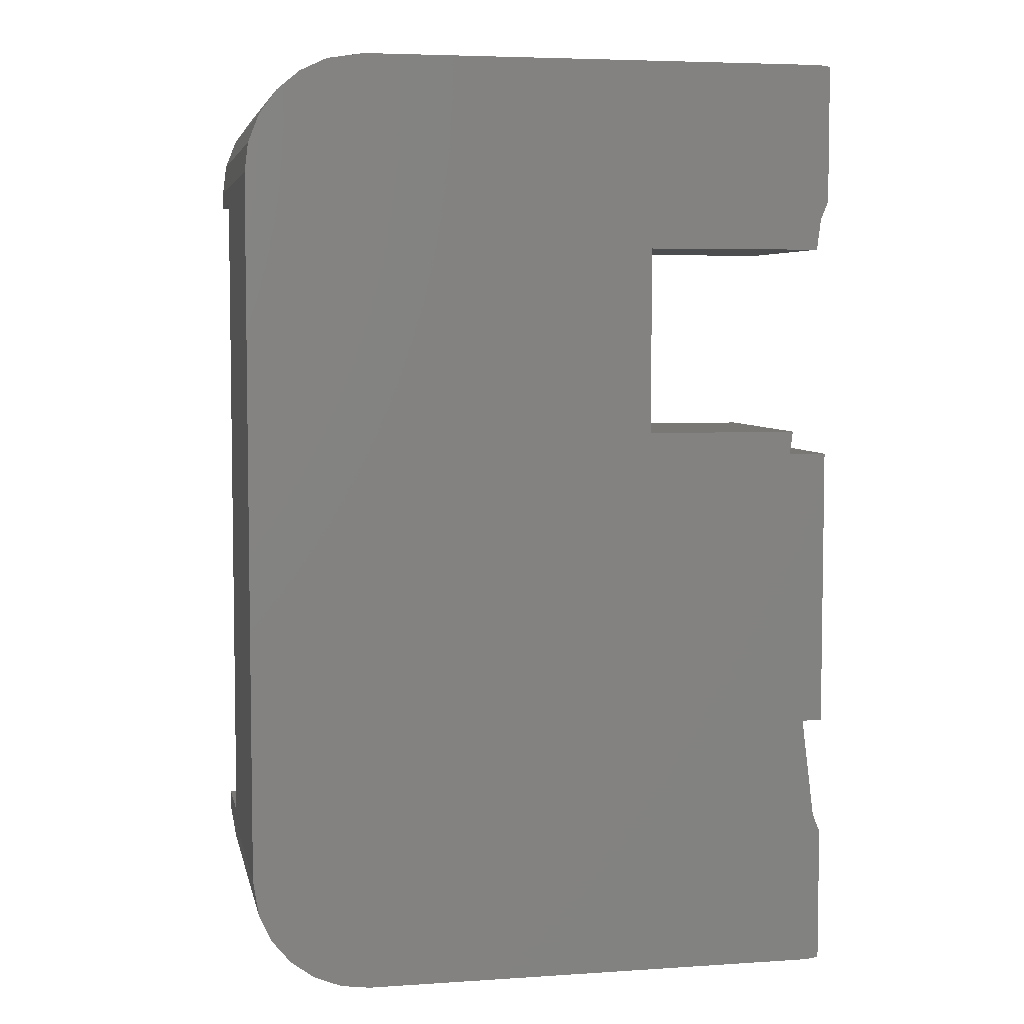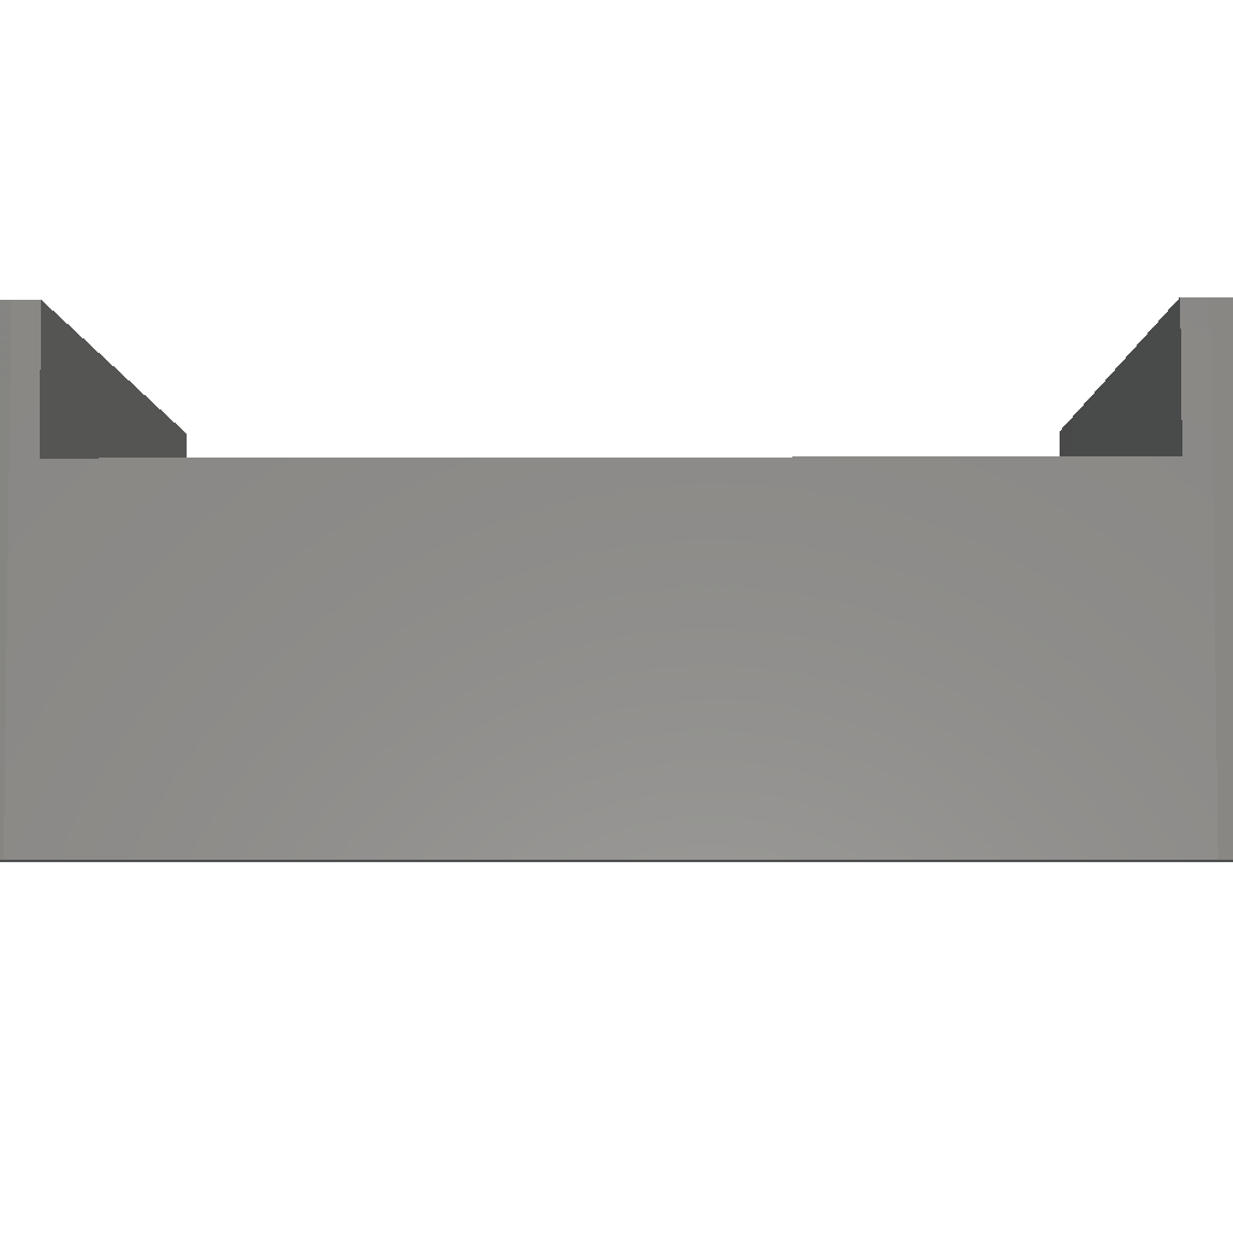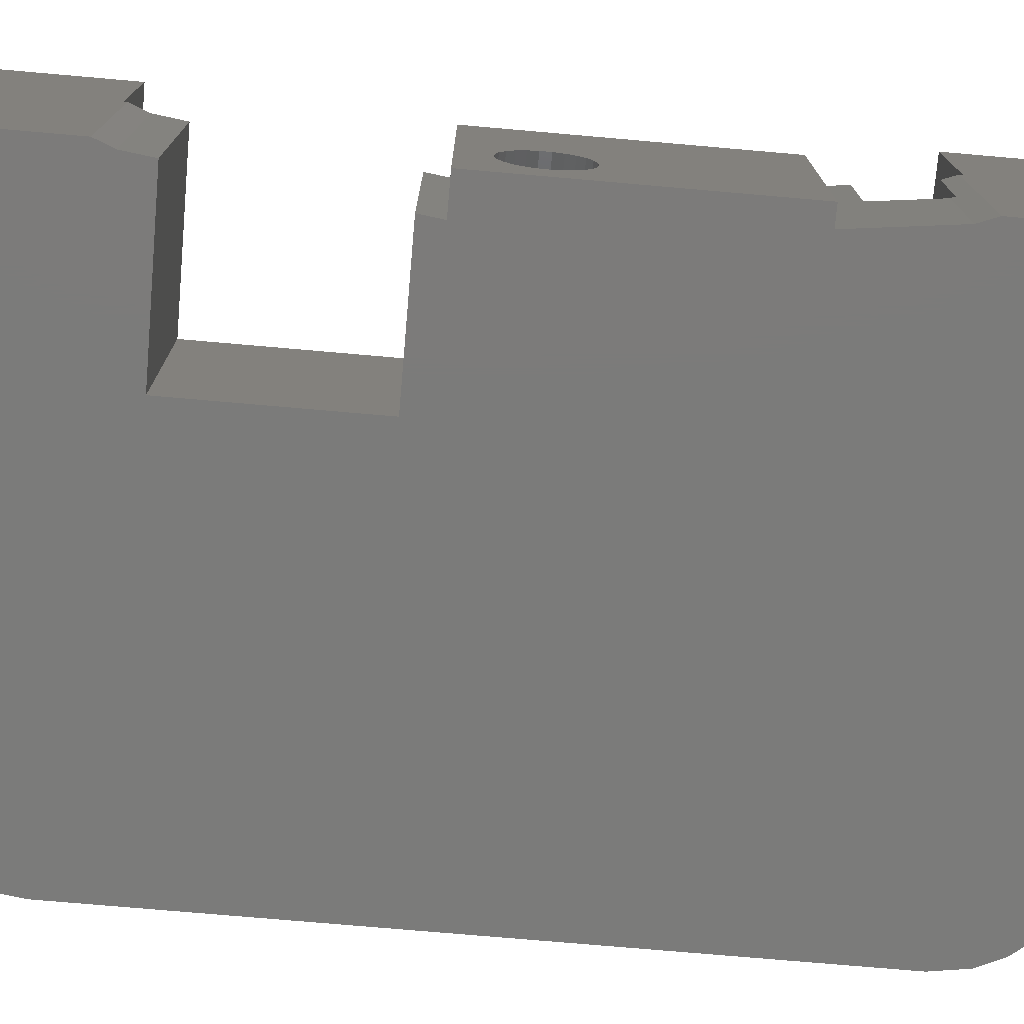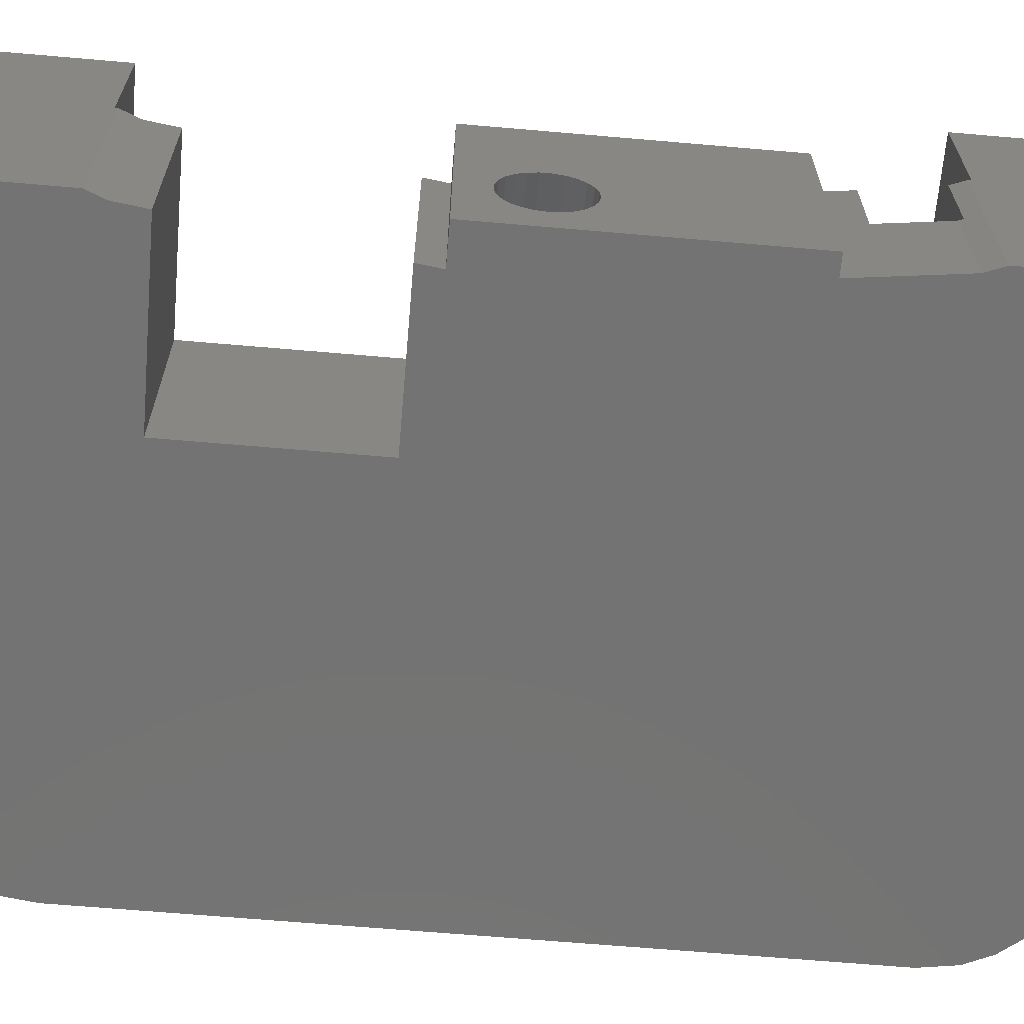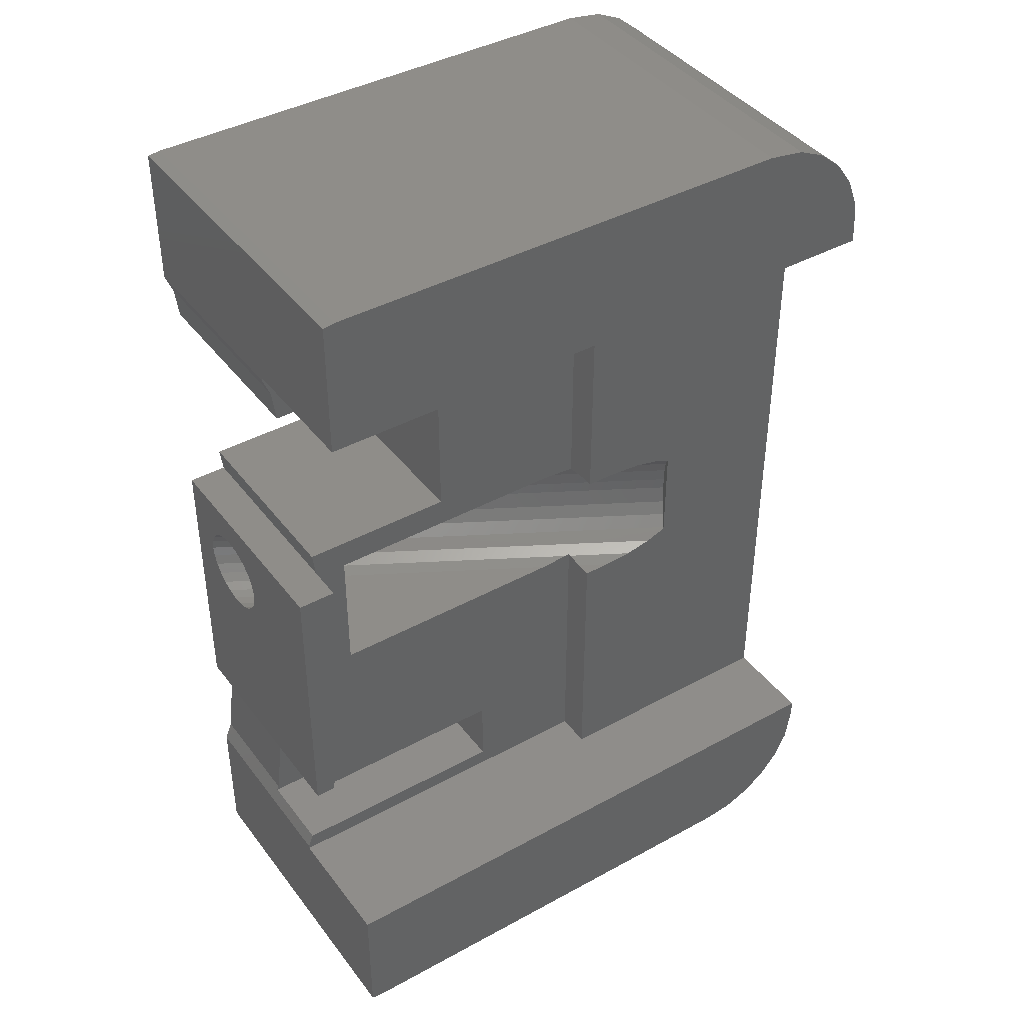
<metadata>
{"format":"stl","ext":"stl","renderer":"f3d","projection":"perspective","resolution":1024,"background":"white","views":[{"elev":5.3,"azim":168.4,"up":"+Y"},{"elev":-4.4,"azim":90.8,"up":"+Z"},{"elev":-74.4,"azim":-95.0,"up":"+Z"},{"elev":-65.4,"azim":-95.0,"up":"+Z"},{"elev":41.2,"azim":-33.7,"up":"+Y"}]}
</metadata>
<code>
# stl→obj: 236 verts, 472 faces
v -92.5 4 20
v -75 15 20
v -75 -15 20
v -80 -20 20
v -75.24 -16.55 20
v -92.5 12 20
v -75.78 -17.68 20
v -80 20 20
v -76.58 -18.64 20
v -75.16 16.24 20
v -77.59 -19.38 20
v -75.62 17.41 20
v -78.76 -19.84 20
v -99.64 -9 20
v -76.36 18.42 20
v -77.32 19.22 20
v -78.45 19.76 20
v -98.88 3 20
v -100.2 -13.3 20
v -100 -20 20
v -100.5 -14.11 20
v -100.5 -19.92 20
v -100 20 20
v -100.2 13.3 20
v -100 12 20
v -100.5 14.11 20
v -100.5 19.94 20
v -99.01 4 20
v -100.5 3 20
v -100.5 -9 20
v -100.5 -14.25 28.5
v -100.5 -14.11 28.5
v -100.5 -19.92 34
v -100.5 -14.25 34
v -100.5 14.25 28.5
v -100.5 19.94 34
v -100.5 14.11 28.5
v -100.5 14.25 34
v -100.5 1.687 23.48
v -100.5 1.697 23.31
v -100.5 1.644 22.99
v -100.5 1.617 22.83
v -100.5 1.435 22.38
v -100.5 1.347 22.26
v -100.5 1.164 22
v -100.5 0.819 21.71
v -100.5 0.4228 21.53
v -100.5 0 21.47
v -100.5 -0.4228 21.53
v -100.5 -1.644 22.99
v -100.5 -1.617 22.83
v -100.5 -1.697 23.31
v -100.5 -1.435 22.38
v -100.5 -1.347 22.26
v -100.5 -1.164 22
v -100.5 -0.819 21.71
v -100.5 1.67 23.8
v -100.5 3 30
v -100.5 1.585 24.1
v -100.5 1.538 24.27
v -100.5 1.456 24.42
v -100.5 1.31 24.69
v -100.5 1.114 24.9
v -100.5 0.9992 25.02
v -100.5 0.8597 25.11
v -100.5 0.6258 25.26
v -100.5 0.3688 25.34
v -100.5 0.2131 25.38
v -100.5 -0.2131 25.38
v -100.5 -0.3688 25.34
v -100.5 -0.6258 25.26
v -100.5 -9 30
v -100.5 -0.8597 25.11
v -100.5 -0.9992 25.02
v -100.5 -1.114 24.9
v -100.5 -1.31 24.69
v -100.5 -1.687 23.48
v -100.5 -1.67 23.8
v -100.5 -1.585 24.1
v -100.5 -1.538 24.27
v -100.5 -1.456 24.42
v -80 -20 34
v -75 -15 34
v -75 -14.25 34
v -75.24 -16.55 34
v -76.58 -18.64 34
v -75.78 -17.68 34
v -77.59 -19.38 34
v -78.76 -19.84 34
v -100 -20 34
v -80 20 34
v -75 15 34
v -75.16 16.24 34
v -76.36 18.42 34
v -75.62 17.41 34
v -77.32 19.22 34
v -78.45 19.76 34
v -75 14.25 34
v -100 20 34
v -81.05 2.074 30
v -75 14.25 30
v -81.05 2.107 30
v -81.64 2.353 30
v -81.67 2.366 30
v -85.5 14.25 30
v -82.81 2.633 30
v -84.35 2.755 30
v -85.5 2.755 30
v -81.05 2.04 30
v -81.05 1.98 30
v -75 -14.25 30
v -81.05 -2.046 30
v -81.05 -2.067 30
v -81.05 -2.074 30
v -81.05 -2.079 30
v -81.05 -2.081 30
v -81.05 -2.082 30
v -81.05 -2.101 30
v -81.05 -2.12 30
v -81.89 -2.428 30
v -81.94 -2.446 30
v -85.5 -14.25 30
v -83.11 -2.676 30
v -84.35 -2.755 30
v -85.5 -2.755 30
v -98.5 0 30
v -98.88 3 30
v -99.64 -9 30
v -85.5 -14.25 28.5
v -85.5 14.25 28.5
v -94.05 0.255 21.52
v -94.09 0.8767 21.58
v -94.2 1.459 21.78
v -81.02 -2.077 29.95
v -80.96 1.966 29.85
v -80.78 1.459 29.53
v -94.38 1.966 22.1
v -80.66 0.8767 29.33
v -80.62 0.255 29.27
v -95.75 0.819 24.46
v -95.75 0.8347 24.47
v -95.67 0.4228 24.32
v -95.64 0 24.28
v -95.67 -0.4228 24.32
v -94.98 -2.676 23.14
v -95.75 -0.819 24.46
v -95.87 -1.164 24.68
v -95.95 -1.3 24.82
v -96.03 -1.435 24.96
v -96.09 -1.488 25.06
v -97.5 1.429 27.5
v -97.11 1.155 26.81
v -97.05 1.276 26.72
v -97.18 0.9992 26.94
v -97.23 0.8125 27.03
v -97.28 0.6258 27.12
v -97.5 0.02754 27.5
v -97.31 0.4194 27.16
v -97.33 0.2131 27.21
v -97.33 -0.1513 27.21
v -97.5 2.117 27.5
v -97.5 1.851 27.5
v -96.54 1.683 25.84
v -96.44 1.697 25.66
v -96.65 1.67 26.03
v -96.75 1.604 26.2
v -96.85 1.538 26.38
v -97.03 1.31 26.69
v -96.94 1.424 26.53
v -96.33 1.657 25.48
v -96.23 1.617 25.3
v -96.03 1.435 24.96
v -95.95 1.3 24.82
v -95.87 1.164 24.68
v -94.91 2.633 23.01
v -86.95 2.755 28.5
v -95.3 2.755 23.68
v -85.5 2.64 28.5
v -85.5 2.755 29.34
v -94.05 -0.255 21.52
v -80.62 -0.255 29.27
v -86.95 -2.755 28.5
v -97.5 -2.755 27.5
v -97.5 -2.755 28.5
v -95.3 -2.755 23.68
v -85.5 -2.755 29.34
v -94.24 -1.595 21.85
v -80.82 -1.595 29.6
v -94.44 -2.077 22.2
v -85.71 -2.676 28.5
v -85.5 -2.676 28.62
v -97.5 2.519 27.5
v -97.5 2.578 27.5
v -97.5 2.755 27.5
v -97.5 2.755 28.5
v -94.63 2.366 22.52
v -97.5 2.417 27.5
v -97.33 -0.2131 27.21
v -97.31 -0.4194 27.16
v -97.28 -0.6258 27.12
v -97.5 -2.278 27.5
v -97.23 -0.8125 27.03
v -97.11 -1.155 26.81
v -97.18 -0.9992 26.94
v -96.94 -1.424 26.53
v -97.03 -1.31 26.69
v -96.75 -1.604 26.2
v -96.85 -1.538 26.38
v -96.54 -1.683 25.84
v -96.44 -1.697 25.66
v -96.65 -1.67 26.03
v -96.33 -1.657 25.48
v -96.23 -1.617 25.3
v -97.5 -2.492 27.5
v -97.5 -2.732 27.5
v -80.68 -1.028 29.37
v -85.5 -2.636 28.5
v -94.69 -2.446 22.64
v -94.11 -1.028 21.62
v -92.5 12 28.5
v -100.2 13.3 28.5
v -100 12 28.5
v -92.5 4 28.5
v -98.5 0 28.5
v -98.88 3 28.5
v -99.01 4 28.5
v -90.5 -10.5 28.5
v -99.64 -9 28.5
v -99.83 -10.5 28.5
v -90.5 -13.5 28.5
v -100.3 -13.5 28.5
v -99.83 -10.5 25
v -100.2 -13.3 25
v -100.3 -13.5 25
v -90.5 -13.5 25
v -90.5 -10.5 25
f 1 2 3
f 4 3 5
f 6 2 1
f 4 5 7
f 8 2 6
f 4 7 9
f 2 8 10
f 4 9 11
f 10 8 12
f 4 11 13
f 14 3 4
f 12 8 15
f 16 8 17
f 3 14 1
f 1 14 18
f 19 4 20
f 4 19 14
f 21 20 22
f 20 21 19
f 15 8 16
f 6 23 8
f 24 6 25
f 26 6 24
f 6 26 23
f 23 26 27
f 1 18 28
f 29 14 30
f 14 29 18
f 21 31 32
f 22 31 21
f 33 31 22
f 31 33 34
f 27 35 36
f 26 35 27
f 35 26 37
f 36 35 38
f 39 29 40
f 29 41 40
f 29 42 41
f 29 43 42
f 29 44 43
f 29 45 44
f 29 46 45
f 29 47 46
f 29 48 47
f 29 49 48
f 30 50 51
f 50 30 52
f 53 30 51
f 54 30 53
f 55 30 54
f 56 30 55
f 49 30 56
f 30 49 29
f 57 29 39
f 29 57 58
f 59 58 57
f 60 58 59
f 61 58 60
f 62 58 61
f 63 58 62
f 64 58 63
f 65 58 64
f 66 58 65
f 67 58 66
f 68 58 67
f 69 58 68
f 70 58 69
f 71 58 70
f 72 71 73
f 72 73 74
f 72 74 75
f 72 75 76
f 30 77 52
f 30 78 77
f 72 78 30
f 78 72 79
f 79 72 80
f 80 72 81
f 81 72 76
f 71 72 58
f 82 83 84
f 83 82 85
f 85 86 87
f 85 88 86
f 85 89 88
f 85 82 89
f 34 82 84
f 82 34 90
f 90 34 33
f 91 92 93
f 94 93 95
f 96 93 94
f 97 93 96
f 91 93 97
f 92 91 98
f 38 91 99
f 38 99 36
f 91 38 98
f 100 101 102
f 101 103 102
f 101 104 103
f 105 104 101
f 104 105 106
f 106 105 107
f 107 105 108
f 109 101 100
f 110 101 109
f 101 110 111
f 112 111 110
f 113 111 112
f 114 111 113
f 115 111 114
f 116 111 115
f 117 111 116
f 118 111 117
f 119 111 118
f 120 111 119
f 121 111 120
f 122 121 123
f 122 123 124
f 122 124 125
f 121 122 111
f 58 126 127
f 72 126 58
f 126 72 128
f 122 84 111
f 84 122 34
f 31 122 129
f 122 31 34
f 38 105 98
f 35 105 38
f 105 35 130
f 98 105 101
f 131 132 133
f 113 134 114
f 135 133 136
f 133 135 137
f 135 109 100
f 138 131 139
f 131 138 132
f 140 131 141
f 142 131 140
f 143 131 142
f 144 131 143
f 145 144 146
f 145 146 147
f 145 147 148
f 145 148 149
f 145 149 150
f 144 145 131
f 151 152 153
f 151 154 152
f 151 155 154
f 151 156 155
f 157 156 151
f 156 157 158
f 158 157 159
f 159 157 160
f 136 132 138
f 132 136 133
f 133 161 162
f 136 138 135
f 162 163 164
f 162 165 163
f 162 166 165
f 162 167 166
f 168 162 151
f 162 169 167
f 162 168 169
f 168 151 153
f 133 170 171
f 164 133 162
f 170 133 164
f 172 133 171
f 173 133 172
f 174 133 173
f 141 133 174
f 133 141 131
f 175 176 177
f 178 107 179
f 107 178 106
f 178 175 106
f 176 175 178
f 180 131 145
f 131 181 139
f 181 131 180
f 182 183 184
f 183 182 185
f 125 124 186
f 187 134 188
f 134 187 189
f 145 182 190
f 182 145 185
f 191 124 123
f 124 191 186
f 192 177 193
f 177 192 175
f 135 110 109
f 135 100 102
f 118 134 119
f 189 187 145
f 194 176 195
f 176 194 177
f 107 108 179
f 177 194 193
f 133 137 196
f 161 196 197
f 196 161 133
f 114 134 115
f 157 198 160
f 157 199 198
f 157 200 199
f 201 200 157
f 200 201 202
f 201 203 204
f 201 205 206
f 201 207 208
f 209 201 210
f 211 201 209
f 207 201 211
f 205 201 208
f 203 201 206
f 202 201 204
f 145 212 210
f 145 210 201
f 213 145 150
f 212 145 213
f 145 214 215
f 185 215 183
f 215 185 145
f 135 112 110
f 112 135 134
f 112 134 113
f 197 175 192
f 175 197 196
f 138 216 135
f 117 134 118
f 217 123 121
f 123 217 191
f 218 190 217
f 218 217 121
f 190 218 145
f 135 216 134
f 216 188 134
f 138 139 216
f 139 181 216
f 196 106 175
f 106 196 104
f 145 201 214
f 219 180 187
f 187 180 145
f 134 120 119
f 120 134 189
f 103 135 102
f 135 103 137
f 137 104 196
f 104 137 103
f 180 216 181
f 216 180 219
f 219 188 216
f 188 219 187
f 116 134 117
f 115 134 116
f 189 121 120
f 121 189 218
f 218 189 145
f 195 193 194
f 195 192 193
f 195 197 192
f 195 161 197
f 195 162 161
f 195 151 162
f 195 157 151
f 184 157 195
f 157 184 201
f 201 184 214
f 214 184 215
f 215 184 183
f 130 176 178
f 130 220 176
f 35 220 130
f 220 221 222
f 220 35 221
f 221 35 37
f 223 176 220
f 223 195 176
f 195 224 184
f 195 225 224
f 226 195 223
f 195 226 225
f 184 227 182
f 228 184 224
f 228 227 184
f 227 228 229
f 190 129 217
f 227 190 182
f 190 227 129
f 230 129 227
f 31 230 231
f 31 231 32
f 230 31 129
f 129 191 217
f 129 186 191
f 122 186 129
f 186 122 125
f 130 179 105
f 179 130 178
f 105 179 108
f 128 224 126
f 224 128 228
f 14 232 228
f 19 232 14
f 232 19 233
f 228 232 229
f 18 226 28
f 226 18 225
f 126 225 127
f 225 126 224
f 25 221 24
f 221 25 222
f 19 234 233
f 21 234 19
f 32 234 21
f 234 32 231
f 24 37 26
f 37 24 221
f 232 235 236
f 233 235 232
f 235 233 234
f 235 227 236
f 227 235 230
f 235 231 230
f 231 235 234
f 232 227 229
f 227 232 236
f 1 220 6
f 220 1 223
f 1 226 223
f 226 1 28
f 25 220 222
f 220 25 6
f 48 144 143
f 144 48 49
f 56 147 146
f 147 56 55
f 49 146 144
f 146 49 56
f 48 142 47
f 142 48 143
f 63 153 152
f 63 168 153
f 168 63 62
f 46 141 174
f 46 174 45
f 141 46 140
f 74 202 204
f 202 74 73
f 43 173 172
f 173 43 44
f 59 165 166
f 165 59 57
f 67 159 68
f 159 67 158
f 69 160 198
f 68 160 69
f 160 68 159
f 212 52 210
f 52 212 50
f 147 54 148
f 54 147 55
f 207 80 208
f 80 207 79
f 47 140 46
f 140 47 142
f 39 164 163
f 164 39 40
f 206 75 203
f 75 206 76
f 210 77 209
f 77 210 52
f 148 53 149
f 53 148 54
f 213 50 212
f 50 213 51
f 205 76 206
f 76 205 81
f 208 81 205
f 81 208 80
f 44 174 173
f 174 44 45
f 40 170 164
f 170 40 41
f 42 172 171
f 172 42 43
f 60 166 167
f 166 60 59
f 70 198 199
f 198 70 69
f 73 200 202
f 200 73 71
f 209 78 211
f 78 209 77
f 211 79 207
f 79 211 78
f 150 51 213
f 149 51 150
f 51 149 53
f 203 74 204
f 74 203 75
f 41 171 170
f 171 41 42
f 57 163 165
f 163 57 39
f 61 167 169
f 167 61 60
f 62 169 168
f 169 62 61
f 64 155 65
f 155 64 154
f 64 152 154
f 152 64 63
f 71 199 200
f 199 71 70
f 66 158 67
f 158 66 156
f 65 156 66
f 156 65 155
f 72 228 128
f 30 228 72
f 228 30 14
f 225 58 127
f 29 225 18
f 225 29 58
f 11 86 88
f 86 11 9
f 4 89 82
f 89 4 13
f 13 88 89
f 88 13 11
f 93 12 95
f 12 93 10
f 22 90 33
f 90 22 20
f 20 82 90
f 82 20 4
f 17 91 97
f 91 17 8
f 8 99 91
f 99 8 23
f 84 83 111
f 101 92 98
f 92 101 2
f 111 2 101
f 111 3 2
f 3 111 83
f 15 96 94
f 96 15 16
f 95 15 94
f 15 95 12
f 16 97 96
f 97 16 17
f 23 36 99
f 36 23 27
f 92 10 93
f 10 92 2
f 85 3 83
f 3 85 5
f 86 7 87
f 7 86 9
f 87 5 85
f 5 87 7

</code>
